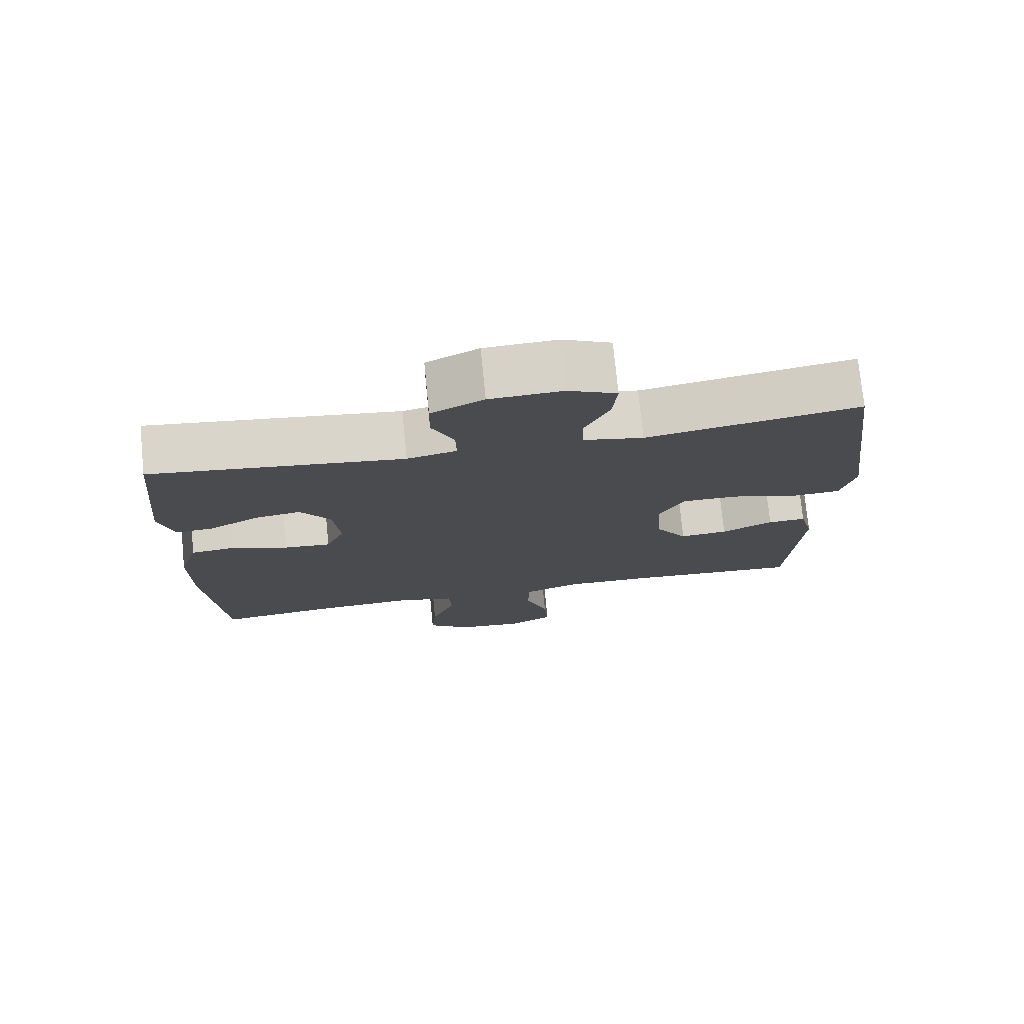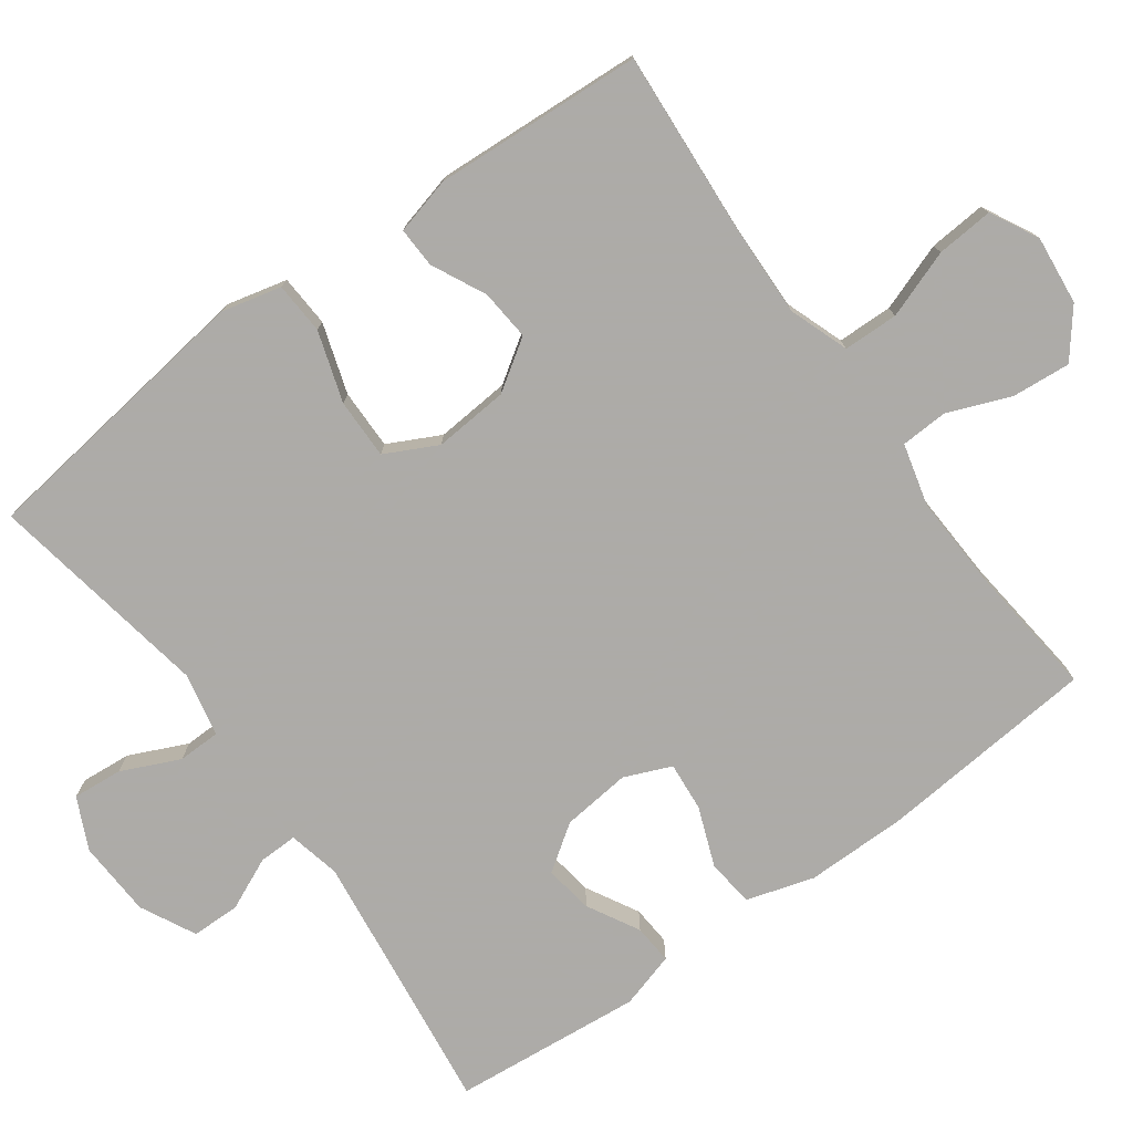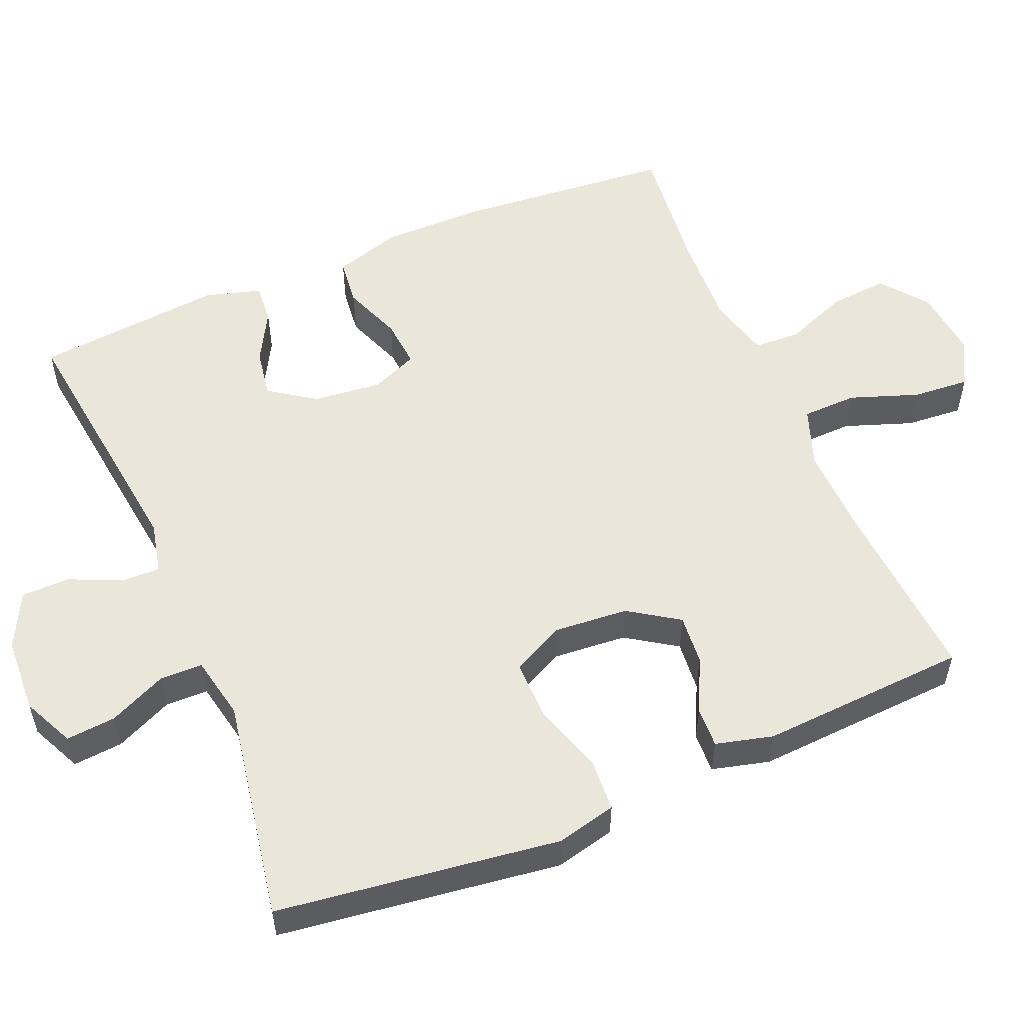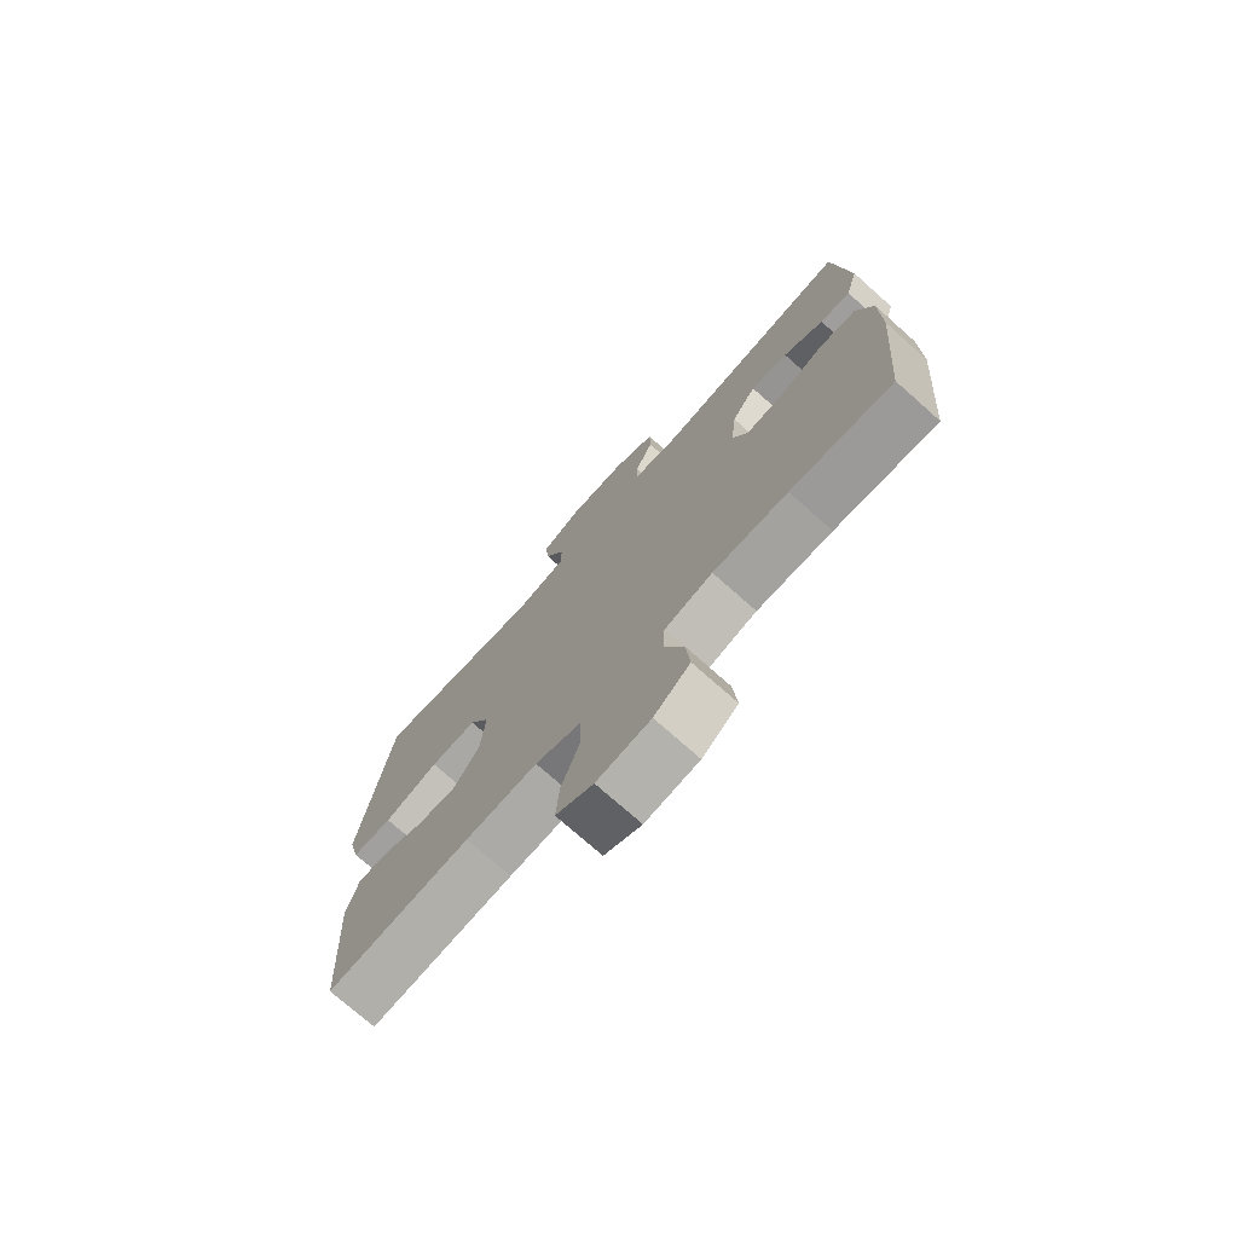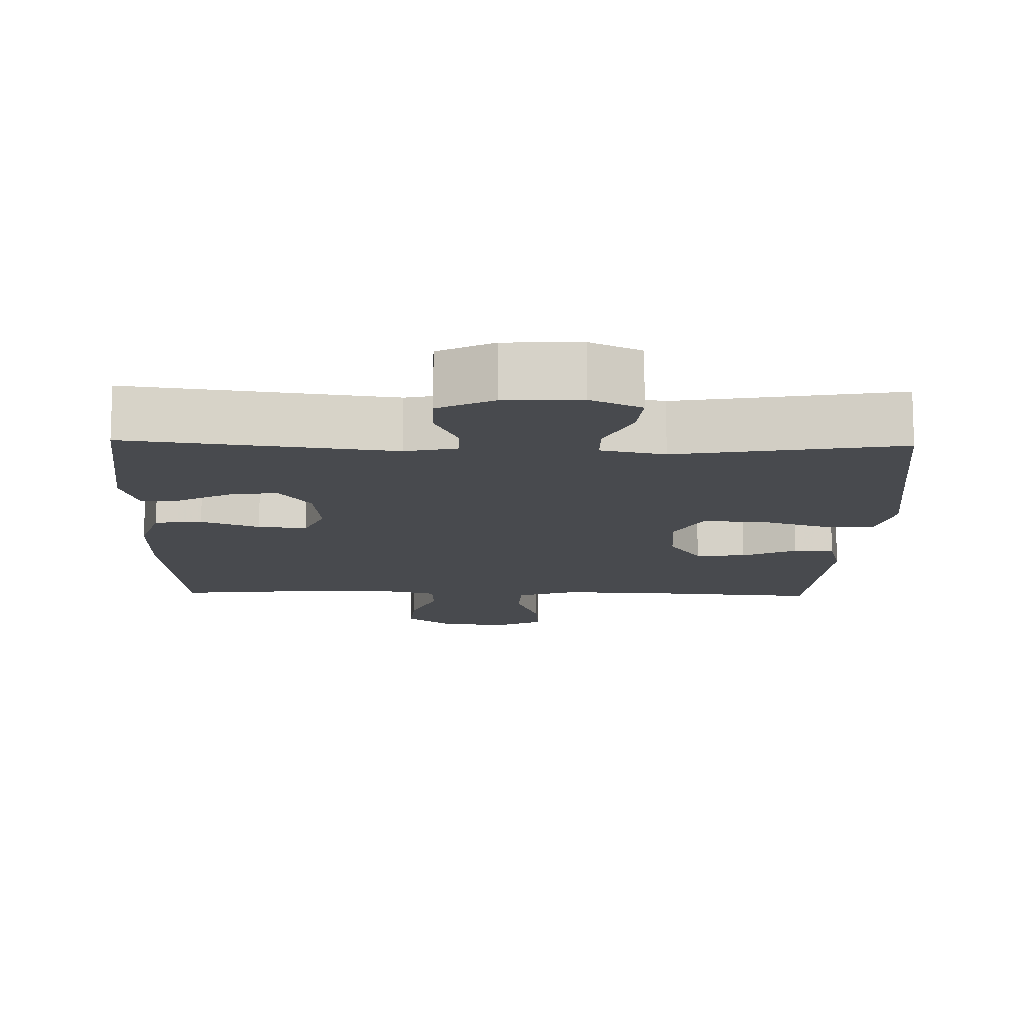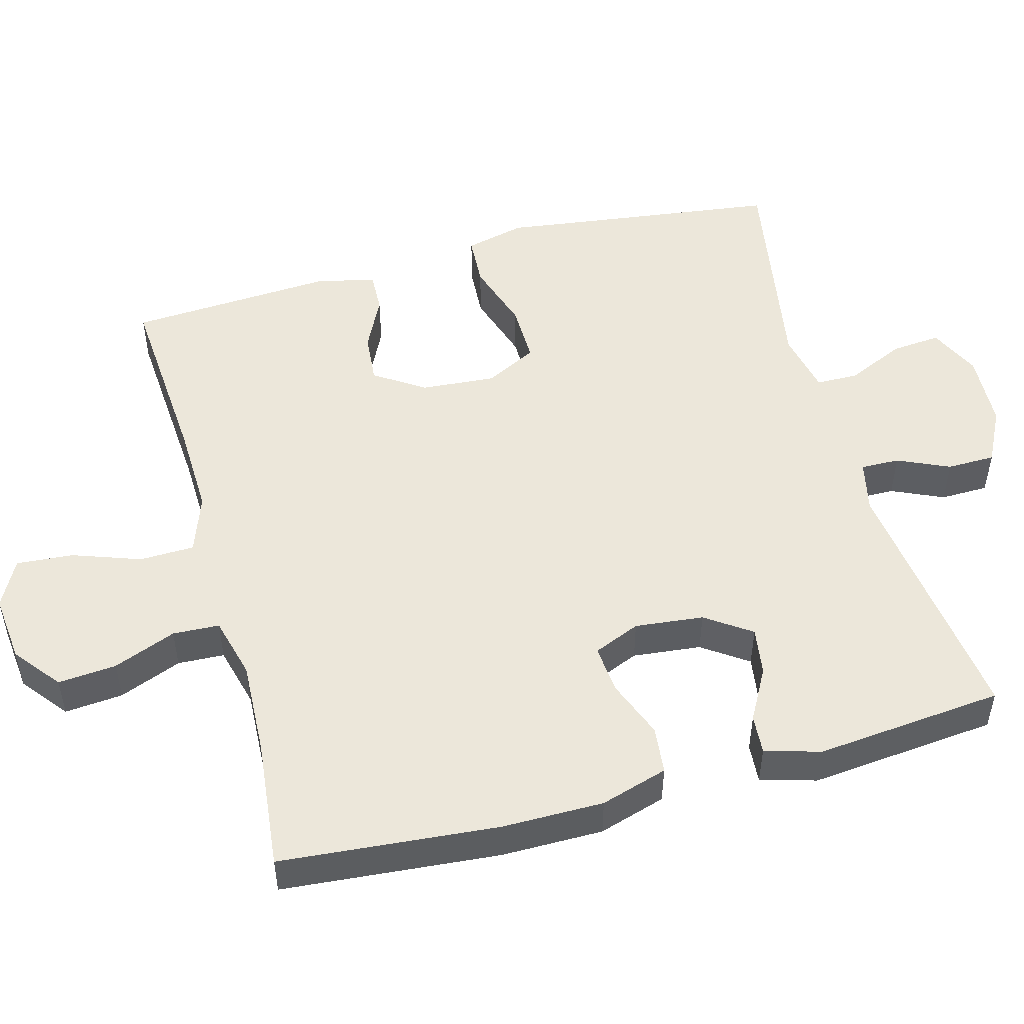
<metadata>
{"format":"obj","ext":"obj","renderer":"f3d","projection":"perspective","resolution":1024,"background":"white","views":[{"elev":75.7,"azim":-5.6,"up":"+Z"},{"elev":-76.5,"azim":126.0,"up":"+Y"},{"elev":54.7,"azim":67.2,"up":"+Y"},{"elev":-74.6,"azim":-131.6,"up":"+Z"},{"elev":-12.8,"azim":-1.6,"up":"+Y"},{"elev":50.5,"azim":-105.2,"up":"+Y"}]}
</metadata>
<code>
v 0.5 0.07 -0.5
v 0.248 0.07 -0.482
v 0.122 0.07 -0.478
v 0.041 0.07 -0.507
v 0.039 0.07 -0.582
v 0.072 0.07 -0.675
v 0.078 0.07 -0.753
v 0.013 0.07 -0.787
v -0.081 0.07 -0.777
v -0.144 0.07 -0.727
v -0.137 0.07 -0.647
v -0.103 0.07 -0.561
v -0.106 0.07 -0.497
v -0.191 0.07 -0.475
v -0.322 0.07 -0.481
v -0.5 0.07 -0.5
v -0.526 0.07 -0.202
v -0.526 0.07 -0.063
v -0.498 0.07 0.029
v -0.433 0.07 0.036
v -0.353 0.07 0.005
v -0.286 0.07 -0.001
v -0.259 0.07 0.063
v -0.269 0.07 0.157
v -0.312 0.07 0.219
v -0.378 0.07 0.209
v -0.449 0.07 0.17
v -0.503 0.07 0.166
v -0.525 0.07 0.242
v -0.5 0.07 0.5
v -0.139 0.07 0.454
v -0.068 0.07 0.47
v -0.069 0.07 0.523
v -0.101 0.07 0.594
v -0.1 0.07 0.66
v -0.025 0.07 0.698
v 0.079 0.07 0.703
v 0.149 0.07 0.67
v 0.143 0.07 0.602
v 0.107 0.07 0.523
v 0.108 0.07 0.465
v 0.195 0.07 0.447
v 0.5 0.07 0.5
v 0.534 0.07 0.241
v 0.551 0.07 0.114
v 0.531 0.07 0.032
v 0.46 0.07 0.028
v 0.364 0.07 0.059
v 0.282 0.07 0.06
v 0.246 0.07 -0.011
v 0.254 0.07 -0.113
v 0.299 0.07 -0.181
v 0.368 0.07 -0.175
v 0.442 0.07 -0.139
v 0.497 0.07 -0.137
v 0.517 0.07 -0.215
v 0.5 0 -0.5
v 0.248 0 -0.482
v 0.122 0 -0.478
v 0.041 0 -0.507
v 0.039 0 -0.582
v 0.072 0 -0.675
v 0.078 0 -0.753
v 0.013 0 -0.787
v -0.081 0 -0.777
v -0.144 0 -0.727
v -0.137 0 -0.647
v -0.103 0 -0.561
v -0.106 0 -0.497
v -0.191 0 -0.475
v -0.322 0 -0.481
v -0.5 0 -0.5
v -0.526 0 -0.202
v -0.526 0 -0.063
v -0.498 0 0.029
v -0.433 0 0.036
v -0.353 0 0.005
v -0.286 0 -0.001
v -0.259 0 0.063
v -0.269 0 0.157
v -0.312 0 0.219
v -0.378 0 0.209
v -0.449 0 0.17
v -0.503 0 0.166
v -0.525 0 0.242
v -0.5 0 0.5
v -0.139 0 0.454
v -0.068 0 0.47
v -0.069 0 0.523
v -0.101 0 0.594
v -0.1 0 0.66
v -0.025 0 0.698
v 0.079 0 0.703
v 0.149 0 0.67
v 0.143 0 0.602
v 0.107 0 0.523
v 0.108 0 0.465
v 0.195 0 0.447
v 0.5 0 0.5
v 0.534 0 0.241
v 0.551 0 0.114
v 0.531 0 0.032
v 0.46 0 0.028
v 0.364 0 0.059
v 0.282 0 0.06
v 0.246 0 -0.011
v 0.254 0 -0.113
v 0.299 0 -0.181
v 0.368 0 -0.175
v 0.442 0 -0.139
v 0.497 0 -0.137
v 0.517 0 -0.215
f 56 1 2
f 55 56 2
f 54 55 2
f 53 54 2
f 52 53 2 3
f 51 52 3 4
f 50 51 4
f 46 47 48
f 45 46 48
f 44 45 48
f 44 48 49
f 43 44 49
f 42 43 49
f 41 42 49 50
f 38 39 40
f 37 38 40
f 36 37 40
f 35 36 40
f 34 35 40
f 33 34 40
f 32 33 40 41
f 41 50 4
f 32 41 4
f 31 32 4
f 29 30 31
f 28 29 31
f 27 28 31
f 26 27 31
f 19 20 21
f 18 19 21
f 17 18 21
f 16 17 21
f 15 16 21
f 14 15 21 22
f 13 14 22 23
f 10 11 12
f 9 10 12
f 8 9 12
f 7 8 12
f 6 7 12
f 5 6 12
f 5 12 13
f 13 23 24
f 5 13 24
f 4 5 24
f 25 26 31
f 24 25 31
f 4 24 31
f 58 57 112
f 58 112 111
f 58 111 110
f 58 110 109
f 59 58 109 108
f 60 59 108 107
f 60 107 106
f 104 103 102
f 104 102 101
f 104 101 100
f 105 104 100
f 105 100 99
f 105 99 98
f 106 105 98 97
f 96 95 94
f 96 94 93
f 96 93 92
f 96 92 91
f 96 91 90
f 96 90 89
f 97 96 89 88
f 60 106 97
f 60 97 88
f 60 88 87
f 87 86 85
f 87 85 84
f 87 84 83
f 87 83 82
f 77 76 75
f 77 75 74
f 77 74 73
f 77 73 72
f 77 72 71
f 78 77 71 70
f 79 78 70 69
f 68 67 66
f 68 66 65
f 68 65 64
f 68 64 63
f 68 63 62
f 68 62 61
f 69 68 61
f 80 79 69
f 80 69 61
f 80 61 60
f 87 82 81
f 87 81 80
f 87 80 60
f 1 57 58 2
f 2 58 59 3
f 3 59 60 4
f 4 60 61 5
f 5 61 62 6
f 6 62 63 7
f 7 63 64 8
f 8 64 65 9
f 9 65 66 10
f 10 66 67 11
f 11 67 68 12
f 12 68 69 13
f 13 69 70 14
f 14 70 71 15
f 15 71 72 16
f 16 72 73 17
f 17 73 74 18
f 18 74 75 19
f 19 75 76 20
f 20 76 77 21
f 21 77 78 22
f 22 78 79 23
f 23 79 80 24
f 24 80 81 25
f 25 81 82 26
f 26 82 83 27
f 27 83 84 28
f 28 84 85 29
f 29 85 86 30
f 30 86 87 31
f 31 87 88 32
f 32 88 89 33
f 33 89 90 34
f 34 90 91 35
f 35 91 92 36
f 36 92 93 37
f 37 93 94 38
f 38 94 95 39
f 39 95 96 40
f 40 96 97 41
f 41 97 98 42
f 42 98 99 43
f 43 99 100 44
f 44 100 101 45
f 45 101 102 46
f 46 102 103 47
f 47 103 104 48
f 48 104 105 49
f 49 105 106 50
f 50 106 107 51
f 51 107 108 52
f 52 108 109 53
f 53 109 110 54
f 54 110 111 55
f 55 111 112 56
f 56 112 57 1

</code>
